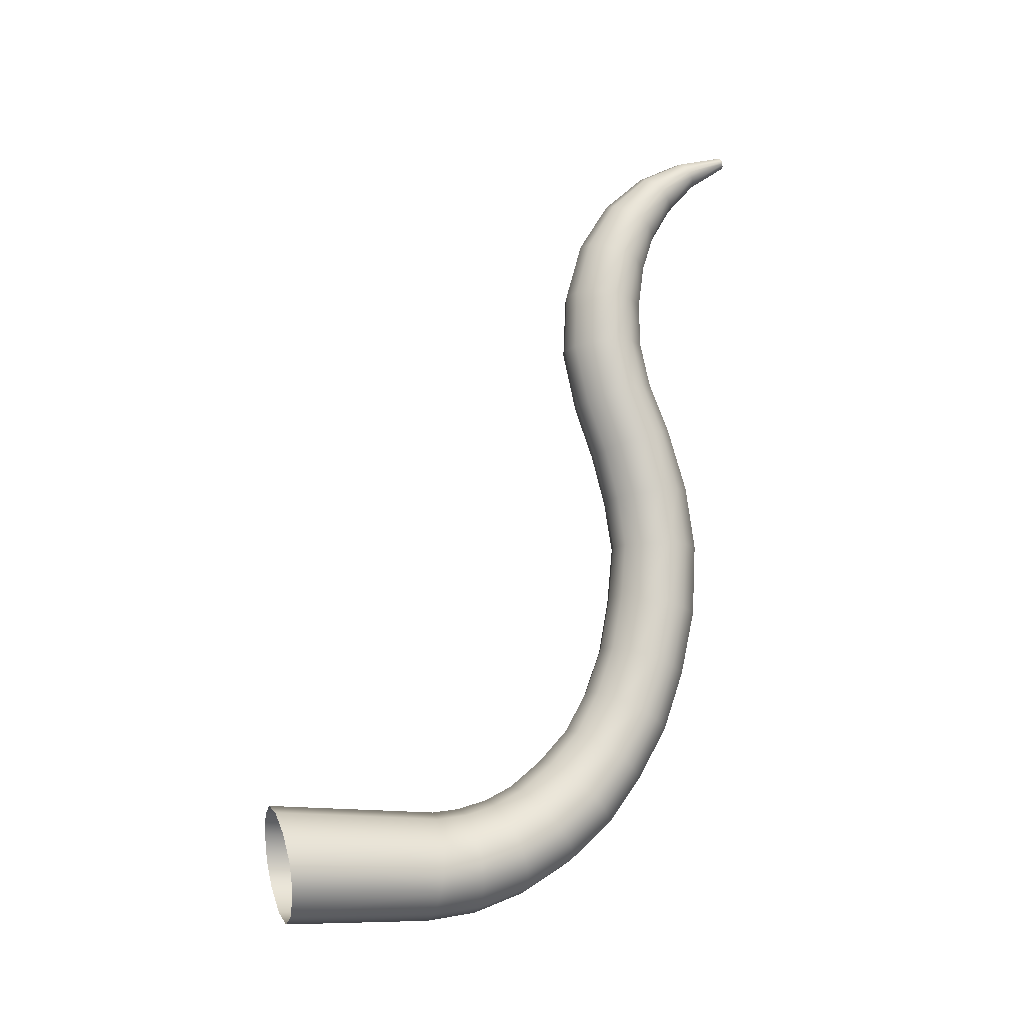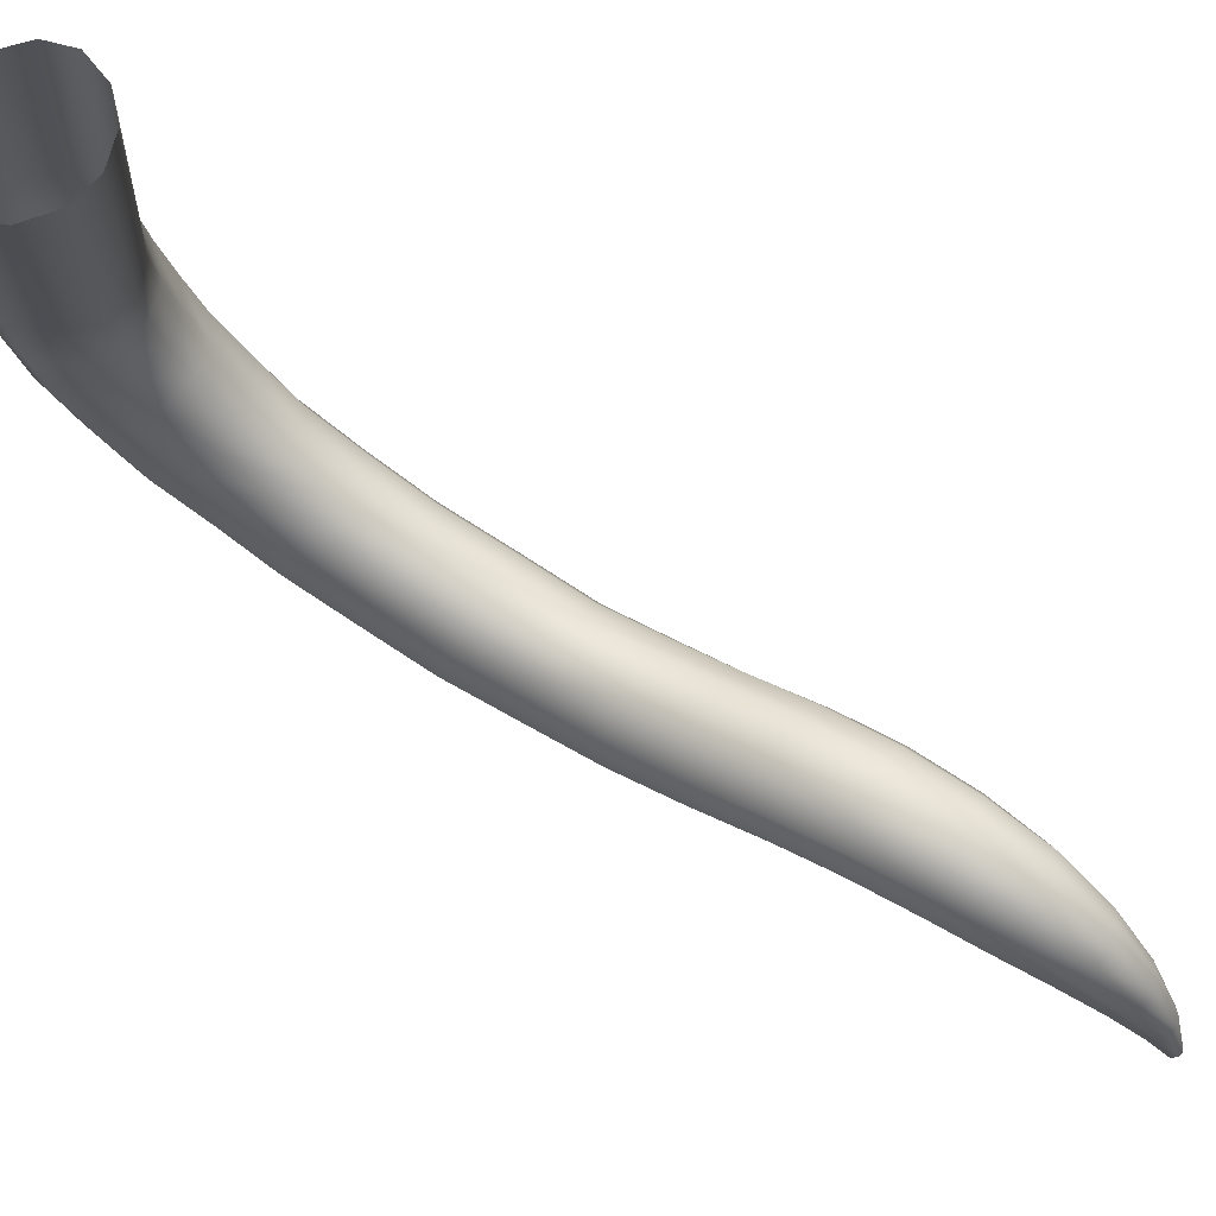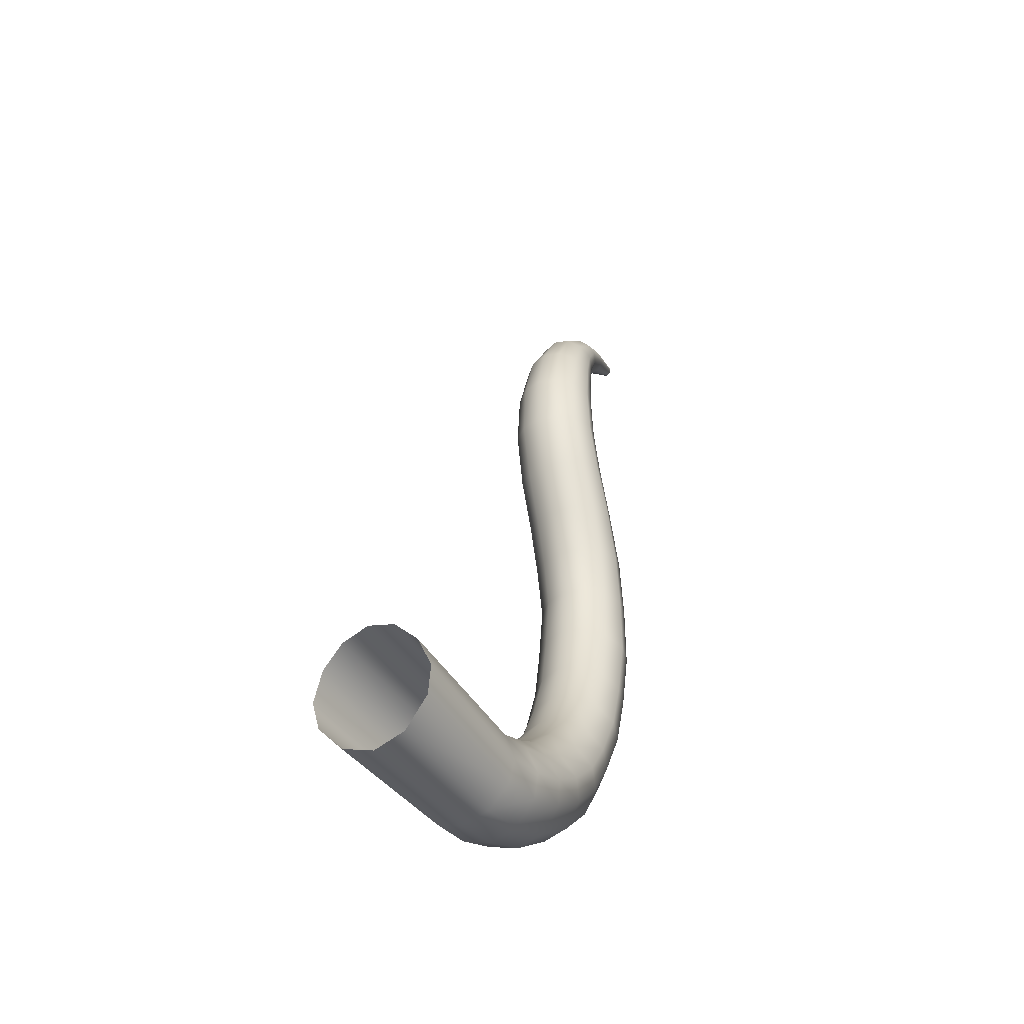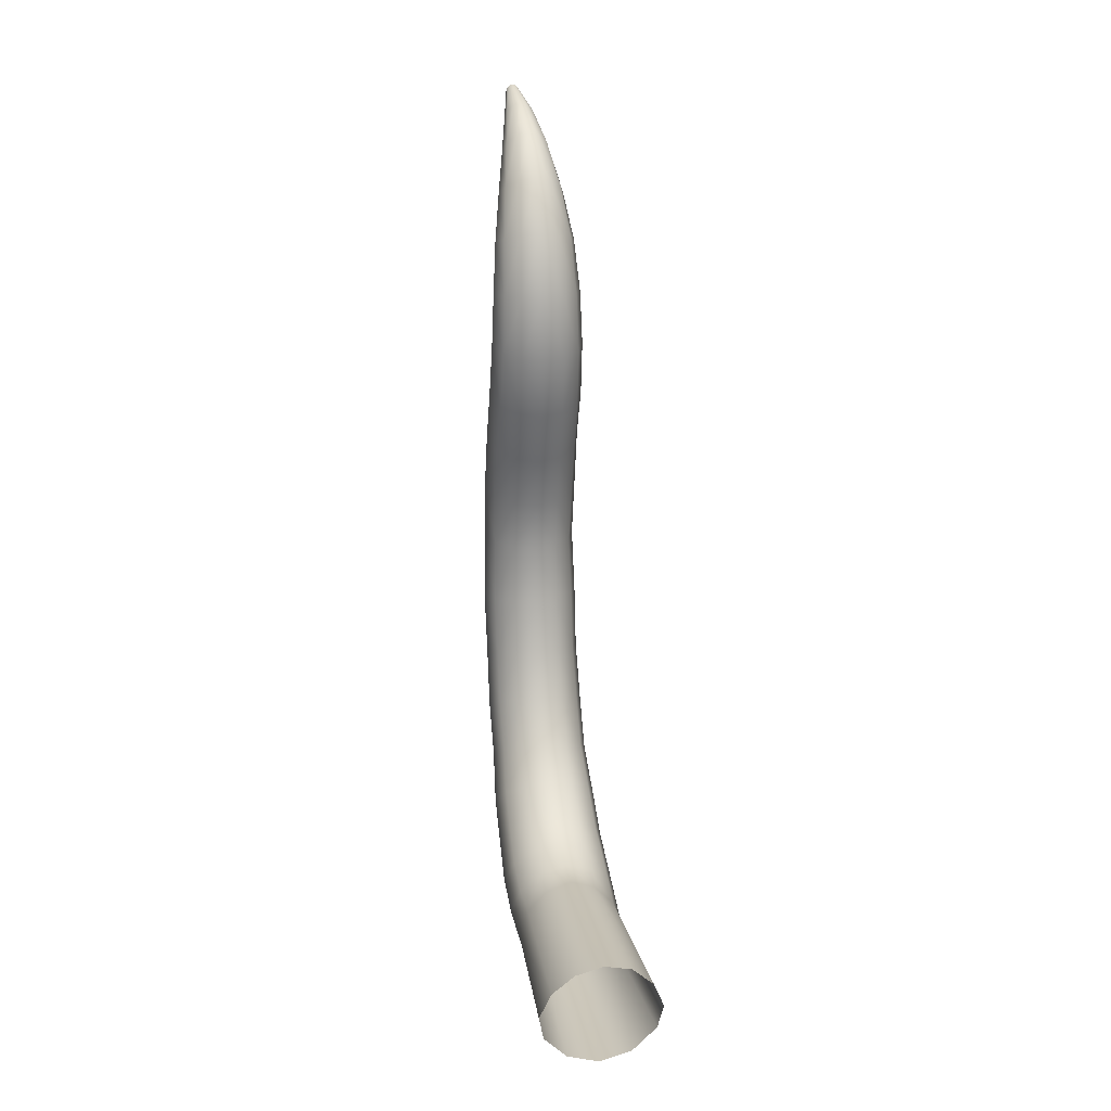
<metadata>
{"format":"obj","ext":"obj","renderer":"f3d","projection":"perspective","resolution":1024,"background":"white","views":[{"elev":-10.0,"azim":72.0,"up":"+Y"},{"elev":71.4,"azim":120.5,"up":"+Z"},{"elev":-39.6,"azim":29.3,"up":"+Y"},{"elev":19.9,"azim":-10.2,"up":"+Y"}]}
</metadata>
<code>
g Rat_Tail
v 0.08385 0.1438 -0.2763
v 0.07389 0.1366 -0.4966
v 0.0652 0.1025 -0.4955
v 0.07664 0.1079 -0.2822
v 0.06856 0.1111 -0.5564
v 0.07716 0.1442 -0.5507
v 0.06944 0.1339 -0.6208
v 0.07791 0.1644 -0.608
v 0.06712 0.1714 -0.6837
v 0.07551 0.1966 -0.663
v 0.06588 0.2196 -0.7383
v 0.07412 0.2412 -0.7145
v 0.06161 0.2797 -0.785
v 0.06956 0.2967 -0.7597
v 0.06171 0.3494 -0.8241
v 0.06964 0.3627 -0.7966
v 0.06027 0.4297 -0.8524
v 0.0681 0.4388 -0.8238
v 0.06114 0.5178 -0.8706
v 0.06895 0.5233 -0.8407
v 0.05818 0.6136 -0.8766
v 0.06587 0.6134 -0.847
v 0.05932 0.6986 -0.8639
v 0.06724 0.6937 -0.8349
v 0.05768 0.7862 -0.8397
v 0.06651 0.7763 -0.8125
v 0.05871 0.8564 -0.8092
v 0.0662 0.8478 -0.7824
v 0.05748 0.9248 -0.793
v 0.06458 0.9223 -0.7649
v 0.0548 0.9931 -0.7929
v 0.06137 0.9965 -0.766
v 0.04904 1.058 -0.806
v 0.05552 1.067 -0.7831
v 0.03951 1.119 -0.8316
v 0.04523 1.129 -0.8148
v 0.02875 1.172 -0.8691
v 0.03311 1.182 -0.8587
v 0.01867 1.215 -0.9161
v 0.02121 1.222 -0.9112
v 0.007966 1.248 -0.9748
v 0.008911 1.251 -0.9737
v 0.01048 1.207 -0.921
v 0.004453 1.244 -0.9764
v 0.01611 1.162 -0.8787
v 0.02219 1.109 -0.8463
v 0.02765 1.051 -0.8261
v 0.03102 0.9897 -0.8169
v 0.03249 0.9265 -0.8177
v 0.03313 0.8634 -0.8323
v 0.03236 0.7938 -0.8618
v 0.03343 0.703 -0.8894
v 0.03282 0.6138 -0.903
v 0.03451 0.5125 -0.8976
v 0.034 0.4212 -0.8779
v 0.03482 0.3374 -0.8485
v 0.03476 0.2645 -0.8072
v 0.03721 0.2005 -0.7595
v 0.03791 0.1495 -0.7021
v 0.03923 0.1066 -0.6321
v 0.03871 0.08088 -0.5616
v 0.03678 0.07135 -0.494
v 0.04365 0.07127 -0.2878
v 3.113e-18 0.05853 -0.2896
v 5.454e-20 0.06051 -0.4934
v -3.474e-18 0.07086 -0.5634
v 1.83e-18 0.09791 -0.6357
v 5.693e-18 0.1426 -0.7081
v -6.336e-19 0.1943 -0.7663
v 6.862e-18 0.2596 -0.8145
v -9.067e-18 0.3334 -0.8566
v -3.545e-17 0.4184 -0.8863
v -1.962e-17 0.5106 -0.9066
v 8.964e-18 0.6139 -0.9118
v -1.027e-18 0.7045 -0.8977
v -9.012e-18 0.796 -0.8687
v -2.53e-19 0.8654 -0.8395
v 1.307e-17 0.9268 -0.8257
v 5.713e-17 0.9884 -0.8247
v 6.496e-17 1.048 -0.8326
v 2.585e-17 1.106 -0.8512
v -1.997e-17 1.159 -0.882
v -1.883e-17 1.205 -0.9228
v -5.333e-18 1.242 -0.977
v -1.262e-18 1.252 -0.9777
v 0.00797 1.254 -0.9726
v 0.00444 1.258 -0.9714
v 0.01824 1.23 -0.9059
v 0.01012 1.238 -0.9016
v 0.02842 1.193 -0.8473
v 0.01579 1.203 -0.8379
v 0.03844 1.141 -0.7963
v 0.02131 1.151 -0.7812
v 0.04642 1.076 -0.7579
v 0.02565 1.082 -0.7388
v 0.05051 1 -0.7368
v 0.02781 1.002 -0.7159
v 0.05343 0.9192 -0.7343
v 0.02945 0.9166 -0.7125
v 0.03058 0.831 -0.7323
v 0.05538 0.8383 -0.7533
v 0.05663 0.7651 -0.7825
v 0.03146 0.7565 -0.7596
v 0.05635 0.6883 -0.8031
v 0.03115 0.6845 -0.779
v 0.05489 0.6131 -0.8149
v 0.03032 0.6129 -0.7904
v 0.05749 0.5291 -0.8081
v 0.03173 0.5336 -0.7831
v 0.05687 0.4486 -0.7926
v 0.03141 0.4561 -0.7688
v 0.05813 0.3772 -0.7667
v 0.03209 0.3881 -0.7439
v 0.05805 0.3153 -0.7322
v 0.03205 0.3292 -0.7114
v 0.06176 0.2647 -0.6886
v 0.03407 0.2823 -0.6691
v 0.06292 0.224 -0.6405
v 0.03471 0.2444 -0.6237
v 0.06503 0.1978 -0.5941
v 0.03587 0.223 -0.5838
v 0.06439 0.1804 -0.5446
v 0.03553 0.2086 -0.5404
v 0.06138 0.1738 -0.4979
v 0.03389 0.2028 -0.4993
v 0.06808 0.1823 -0.2696
v 0.03726 0.2115 -0.264
v -9.58e-18 0.231 -0.5807
v -9.541e-18 0.2508 -0.6183
v -2.537e-18 0.2878 -0.6628
v 1.11e-17 0.3336 -0.7047
v -5.202e-18 0.3916 -0.7365
v -2.056e-17 0.4585 -0.7611
v 1.035e-17 0.535 -0.7749
v -2.844e-18 0.6129 -0.7824
v -4.604e-17 0.6833 -0.7712
v -4.198e-17 0.7538 -0.7524
v 4.555e-19 0.8287 -0.7259
v 3.265e-17 0.9156 -0.7057
v 3.297e-17 1.003 -0.7093
v 1.668e-17 1.085 -0.7326
v -2.537e-17 1.154 -0.7761
v -4.223e-17 1.207 -0.8347
v 1.139e-17 1.24 -0.9003
v 2.758e-17 1.259 -0.971
v -0.08385 0.1438 -0.2763
v -0.07664 0.1079 -0.2822
v -0.0652 0.1025 -0.4955
v -0.07389 0.1366 -0.4966
v -0.06856 0.1111 -0.5564
v -0.07716 0.1442 -0.5507
v -0.06944 0.1339 -0.6208
v -0.07791 0.1644 -0.608
v -0.06712 0.1714 -0.6837
v -0.07551 0.1966 -0.663
v -0.06588 0.2196 -0.7383
v -0.07412 0.2412 -0.7145
v -0.06161 0.2797 -0.785
v -0.06956 0.2967 -0.7597
v -0.06171 0.3494 -0.8241
v -0.06964 0.3627 -0.7966
v -0.06027 0.4297 -0.8524
v -0.0681 0.4388 -0.8238
v -0.06114 0.5178 -0.8706
v -0.06895 0.5233 -0.8407
v -0.05818 0.6136 -0.8766
v -0.06587 0.6134 -0.847
v -0.05932 0.6986 -0.8639
v -0.06724 0.6937 -0.8349
v -0.05768 0.7862 -0.8397
v -0.06651 0.7763 -0.8125
v -0.05871 0.8564 -0.8092
v -0.0662 0.8478 -0.7824
v -0.05748 0.9248 -0.793
v -0.06458 0.9223 -0.7649
v -0.0548 0.9931 -0.7929
v -0.06137 0.9965 -0.766
v -0.04904 1.058 -0.806
v -0.05552 1.067 -0.7831
v -0.03951 1.119 -0.8316
v -0.04523 1.129 -0.8148
v -0.02875 1.172 -0.8691
v -0.03311 1.182 -0.8587
v -0.01867 1.215 -0.9161
v -0.02121 1.222 -0.9112
v -0.007966 1.248 -0.9748
v -0.008911 1.251 -0.9737
v -0.01071 1.208 -0.9207
v -0.004565 1.244 -0.9763
v -0.01645 1.163 -0.8781
v -0.02262 1.11 -0.8455
v -0.02817 1.051 -0.8249
v -0.03161 0.9899 -0.8155
v -0.03309 0.9264 -0.8162
v -0.03368 0.8629 -0.8309
v -0.03288 0.7933 -0.8604
v -0.03405 0.7028 -0.8879
v -0.03347 0.6138 -0.9014
v -0.03519 0.5128 -0.896
v -0.03466 0.4217 -0.8764
v -0.03548 0.3381 -0.8471
v -0.03541 0.2654 -0.8059
v -0.03789 0.2017 -0.7582
v -0.03859 0.1508 -0.701
v -0.03992 0.1083 -0.6314
v -0.03946 0.08265 -0.5613
v -0.03759 0.07311 -0.4941
v -0.04462 0.07335 -0.2875
v 6.862e-18 0.2596 -0.8145
v -9.067e-18 0.3334 -0.8566
v -3.545e-17 0.4184 -0.8863
v -1.962e-17 0.5106 -0.9066
v 8.964e-18 0.6139 -0.9118
v -1.027e-18 0.7045 -0.8977
v -9.012e-18 0.796 -0.8687
v -2.53e-19 0.8654 -0.8395
v 1.307e-17 0.9268 -0.8257
v 5.713e-17 0.9884 -0.8247
v 6.496e-17 1.048 -0.8326
v 2.585e-17 1.106 -0.8512
v -1.997e-17 1.159 -0.882
v -1.883e-17 1.205 -0.9228
v -5.333e-18 1.242 -0.977
v -1.262e-18 1.252 -0.9777
v -0.00797 1.254 -0.9726
v -0.004546 1.257 -0.9714
v -0.01824 1.23 -0.9059
v -0.01034 1.237 -0.9019
v -0.02842 1.193 -0.8473
v -0.01615 1.203 -0.8384
v -0.03844 1.141 -0.7963
v -0.02177 1.15 -0.782
v -0.04642 1.076 -0.7579
v -0.02613 1.082 -0.7399
v -0.05051 1 -0.7368
v -0.02829 1.002 -0.7171
v -0.05343 0.9192 -0.7343
v -0.02995 0.9167 -0.7138
v -0.03108 0.8314 -0.7336
v -0.05538 0.8383 -0.7533
v -0.05663 0.7651 -0.7825
v -0.03203 0.757 -0.761
v -0.05635 0.6883 -0.8031
v -0.03173 0.6847 -0.7804
v -0.05489 0.6131 -0.8149
v -0.03091 0.613 -0.7918
v -0.05749 0.5291 -0.8081
v -0.03234 0.5333 -0.7846
v -0.05687 0.4486 -0.7926
v -0.03201 0.4557 -0.7702
v -0.05813 0.3772 -0.7667
v -0.03269 0.3875 -0.7452
v -0.05805 0.3153 -0.7322
v -0.03264 0.3284 -0.7126
v -0.06176 0.2647 -0.6886
v -0.03468 0.2812 -0.6702
v -0.06292 0.224 -0.6405
v -0.03532 0.2432 -0.6247
v -0.06503 0.1978 -0.5941
v -0.0365 0.2215 -0.5844
v -0.06439 0.1804 -0.5446
v -0.03622 0.207 -0.5406
v -0.06138 0.1738 -0.4979
v -0.03462 0.2011 -0.4992
v -0.06808 0.1823 -0.2696
v -0.03796 0.2098 -0.2643
v 2.758e-17 1.259 -0.971
v 1.139e-17 1.24 -0.9003
v -4.223e-17 1.207 -0.8347
v -2.537e-17 1.154 -0.7761
v 1.668e-17 1.085 -0.7326
v 3.297e-17 1.003 -0.7093
v 3.265e-17 0.9156 -0.7057
v 4.555e-19 0.8287 -0.7259
v -4.198e-17 0.7538 -0.7524
v -4.604e-17 0.6833 -0.7712
v -2.844e-18 0.6129 -0.7824
v 1.035e-17 0.535 -0.7749
v -2.056e-17 0.4585 -0.7611
v -5.202e-18 0.3916 -0.7365
v 1.11e-17 0.3336 -0.7047
v -2.537e-18 0.2878 -0.6628
v -9.541e-18 0.2508 -0.6183
v -9.58e-18 0.231 -0.5807
v 5.769e-18 0.2179 -0.5392
v 2.73e-18 0.2127 -0.4999
v -1.089e-17 0.2211 -0.262
v 5.769e-18 0.2179 -0.5392
v 2.73e-18 0.2127 -0.4999
v -1.089e-17 0.2211 -0.262
v -6.336e-19 0.1943 -0.7663
v 5.693e-18 0.1426 -0.7081
v 1.83e-18 0.09791 -0.6357
v -3.474e-18 0.07086 -0.5634
v 5.454e-20 0.06051 -0.4934
v 3.113e-18 0.05853 -0.2896
g Rat_Tail_0
f 3 2 1
f 4 3 1
f 3 5 2
f 5 6 2
f 5 7 6
f 7 8 6
f 7 9 8
f 9 10 8
f 9 11 10
f 11 12 10
f 11 13 12
f 13 14 12
f 13 15 14
f 15 16 14
f 15 17 16
f 17 18 16
f 17 19 18
f 19 20 18
f 19 21 20
f 21 22 20
f 21 23 22
f 23 24 22
f 23 25 24
f 25 26 24
f 25 27 26
f 27 28 26
f 27 29 28
f 29 30 28
f 29 31 30
f 31 32 30
f 31 33 32
f 33 34 32
f 33 35 34
f 35 36 34
f 35 37 36
f 37 38 36
f 37 39 38
f 39 40 38
f 39 41 40
f 41 42 40
f 41 39 43
f 44 41 43
f 39 37 45
f 43 39 45
f 37 35 46
f 45 37 46
f 35 33 47
f 46 35 47
f 47 33 48
f 33 31 48
f 48 31 49
f 31 29 49
f 49 29 50
f 29 27 50
f 50 27 51
f 27 25 51
f 51 25 52
f 25 23 52
f 52 23 53
f 23 21 53
f 53 21 54
f 21 19 54
f 54 19 55
f 19 17 55
f 55 17 56
f 17 15 56
f 56 15 57
f 15 13 57
f 57 13 58
f 13 11 58
f 58 11 59
f 11 9 59
f 59 9 60
f 9 7 60
f 60 7 61
f 7 5 61
f 61 5 62
f 5 3 62
f 62 3 63
f 3 4 63
f 62 63 64
f 65 62 64
f 61 62 65
f 66 61 65
f 60 61 66
f 67 60 66
f 59 60 67
f 68 59 67
f 58 59 68
f 69 58 68
f 57 58 69
f 70 57 69
f 56 57 70
f 71 56 70
f 55 56 71
f 72 55 71
f 54 55 72
f 73 54 72
f 53 54 73
f 74 53 73
f 52 53 74
f 75 52 74
f 51 52 75
f 76 51 75
f 50 51 76
f 77 50 76
f 49 50 77
f 78 49 77
f 48 49 78
f 79 48 78
f 47 48 79
f 80 47 79
f 46 47 80
f 81 46 80
f 45 46 81
f 82 45 81
f 43 45 82
f 83 43 82
f 44 43 83
f 84 44 83
f 44 84 85
f 44 85 41
f 42 41 85
f 42 85 86
f 87 86 85
f 88 86 87
f 42 86 88
f 89 88 87
f 90 88 89
f 91 90 89
f 92 90 91
f 93 92 91
f 94 92 93
f 95 94 93
f 96 94 95
f 97 96 95
f 98 96 97
f 99 98 97
f 98 99 100
f 101 98 100
f 102 101 100
f 103 102 100
f 104 102 103
f 105 104 103
f 106 104 105
f 107 106 105
f 108 106 107
f 109 108 107
f 110 108 109
f 111 110 109
f 112 110 111
f 113 112 111
f 114 112 113
f 115 114 113
f 116 114 115
f 117 116 115
f 118 116 117
f 119 118 117
f 120 118 119
f 121 120 119
f 122 120 121
f 123 122 121
f 124 122 123
f 125 124 123
f 126 124 125
f 127 126 125
f 16 112 114
f 14 16 114
f 14 114 116
f 12 14 116
f 12 116 118
f 10 12 118
f 10 118 120
f 8 10 120
f 8 120 122
f 6 8 122
f 6 122 124
f 2 6 124
f 2 124 126
f 1 2 126
f 123 121 128
f 128 121 129
f 121 119 129
f 129 119 130
f 119 117 130
f 130 117 131
f 117 115 131
f 131 115 132
f 115 113 132
f 132 113 133
f 113 111 133
f 133 111 134
f 111 109 134
f 134 109 135
f 109 107 135
f 135 107 136
f 107 105 136
f 136 105 137
f 105 103 137
f 137 103 138
f 103 100 138
f 100 99 138
f 99 139 138
f 139 99 140
f 99 97 140
f 140 97 141
f 97 95 141
f 141 95 142
f 95 93 142
f 142 93 143
f 93 91 143
f 143 91 144
f 91 89 144
f 144 89 145
f 89 87 145
f 87 85 145
f 148 147 146
f 149 148 146
f 150 148 149
f 151 150 149
f 152 150 151
f 153 152 151
f 154 152 153
f 155 154 153
f 156 154 155
f 157 156 155
f 158 156 157
f 159 158 157
f 160 158 159
f 161 160 159
f 162 160 161
f 163 162 161
f 164 162 163
f 165 164 163
f 166 164 165
f 167 166 165
f 168 166 167
f 169 168 167
f 170 168 169
f 171 170 169
f 172 170 171
f 173 172 171
f 174 172 173
f 175 174 173
f 176 174 175
f 177 176 175
f 178 176 177
f 179 178 177
f 180 178 179
f 181 180 179
f 182 180 181
f 183 182 181
f 184 182 183
f 185 184 183
f 186 184 185
f 187 186 185
f 184 186 188
f 186 189 188
f 184 188 190
f 182 184 190
f 182 190 191
f 180 182 191
f 180 191 192
f 178 180 192
f 178 192 193
f 176 178 193
f 176 193 194
f 174 176 194
f 174 194 195
f 172 174 195
f 172 195 196
f 170 172 196
f 170 196 197
f 168 170 197
f 168 197 198
f 166 168 198
f 166 198 199
f 164 166 199
f 164 199 200
f 162 164 200
f 162 200 201
f 160 162 201
f 160 201 202
f 158 160 202
f 158 202 203
f 156 158 203
f 156 203 204
f 154 156 204
f 154 204 205
f 152 154 205
f 152 205 206
f 150 152 206
f 150 206 207
f 148 150 207
f 148 207 208
f 147 148 208
f 202 201 209
f 201 210 209
f 201 200 210
f 200 211 210
f 200 199 211
f 199 212 211
f 199 198 212
f 198 213 212
f 198 197 213
f 197 214 213
f 197 196 214
f 196 215 214
f 196 195 215
f 195 216 215
f 195 194 216
f 194 217 216
f 194 193 217
f 193 218 217
f 193 192 218
f 192 219 218
f 192 191 219
f 191 220 219
f 191 190 220
f 190 221 220
f 190 188 221
f 188 222 221
f 188 189 222
f 189 223 222
f 189 224 223
f 189 186 224
f 186 187 224
f 224 187 225
f 224 225 226
f 225 227 226
f 225 187 227
f 227 228 226
f 227 229 228
f 229 230 228
f 229 231 230
f 231 232 230
f 231 233 232
f 233 234 232
f 233 235 234
f 235 236 234
f 235 237 236
f 237 238 236
f 238 237 239
f 237 240 239
f 240 241 239
f 241 242 239
f 241 243 242
f 243 244 242
f 243 245 244
f 245 246 244
f 245 247 246
f 247 248 246
f 247 249 248
f 249 250 248
f 249 251 250
f 251 252 250
f 251 253 252
f 253 254 252
f 253 255 254
f 255 256 254
f 255 257 256
f 257 258 256
f 257 259 258
f 259 260 258
f 259 261 260
f 261 262 260
f 261 263 262
f 263 264 262
f 263 265 264
f 265 266 264
f 263 149 265
f 149 146 265
f 151 149 263
f 261 151 263
f 153 151 261
f 259 153 261
f 155 153 259
f 257 155 259
f 157 155 257
f 255 157 257
f 159 157 255
f 253 159 255
f 161 159 253
f 251 161 253
f 163 161 251
f 249 163 251
f 165 163 249
f 247 165 249
f 167 165 247
f 245 167 247
f 169 167 245
f 243 169 245
f 171 169 243
f 241 171 243
f 173 171 241
f 240 173 241
f 175 173 240
f 237 175 240
f 177 175 237
f 235 177 237
f 179 177 235
f 233 179 235
f 181 179 233
f 231 181 233
f 183 181 231
f 229 183 231
f 185 183 229
f 227 185 229
f 187 185 227
f 224 226 267
f 226 228 267
f 228 268 267
f 228 230 268
f 230 269 268
f 230 232 269
f 232 270 269
f 232 234 270
f 234 271 270
f 234 236 271
f 236 272 271
f 236 238 272
f 238 273 272
f 273 238 274
f 238 239 274
f 239 242 274
f 242 275 274
f 242 244 275
f 244 276 275
f 244 246 276
f 246 277 276
f 246 248 277
f 248 278 277
f 248 250 278
f 250 279 278
f 250 252 279
f 252 280 279
f 252 254 280
f 254 281 280
f 254 256 281
f 256 282 281
f 256 258 282
f 258 283 282
f 258 260 283
f 260 284 283
f 260 262 284
f 262 285 284
f 262 264 285
f 264 286 285
f 264 266 286
f 266 287 286
f 40 42 88
f 40 88 90
f 38 40 90
f 38 90 92
f 36 38 92
f 36 92 94
f 34 36 94
f 34 94 96
f 32 34 96
f 32 96 98
f 30 32 98
f 30 98 101
f 28 30 101
f 28 101 102
f 26 28 102
f 26 102 104
f 24 26 104
f 24 104 106
f 22 24 106
f 22 106 108
f 20 22 108
f 20 108 110
f 18 20 110
f 18 110 112
f 16 18 112
f 288 123 128
f 125 123 288
f 289 125 288
f 127 125 289
f 290 127 289
f 202 209 291
f 203 202 291
f 203 291 292
f 204 203 292
f 204 292 293
f 205 204 293
f 205 293 294
f 206 205 294
f 206 294 295
f 207 206 295
f 207 295 296
f 208 207 296

</code>
